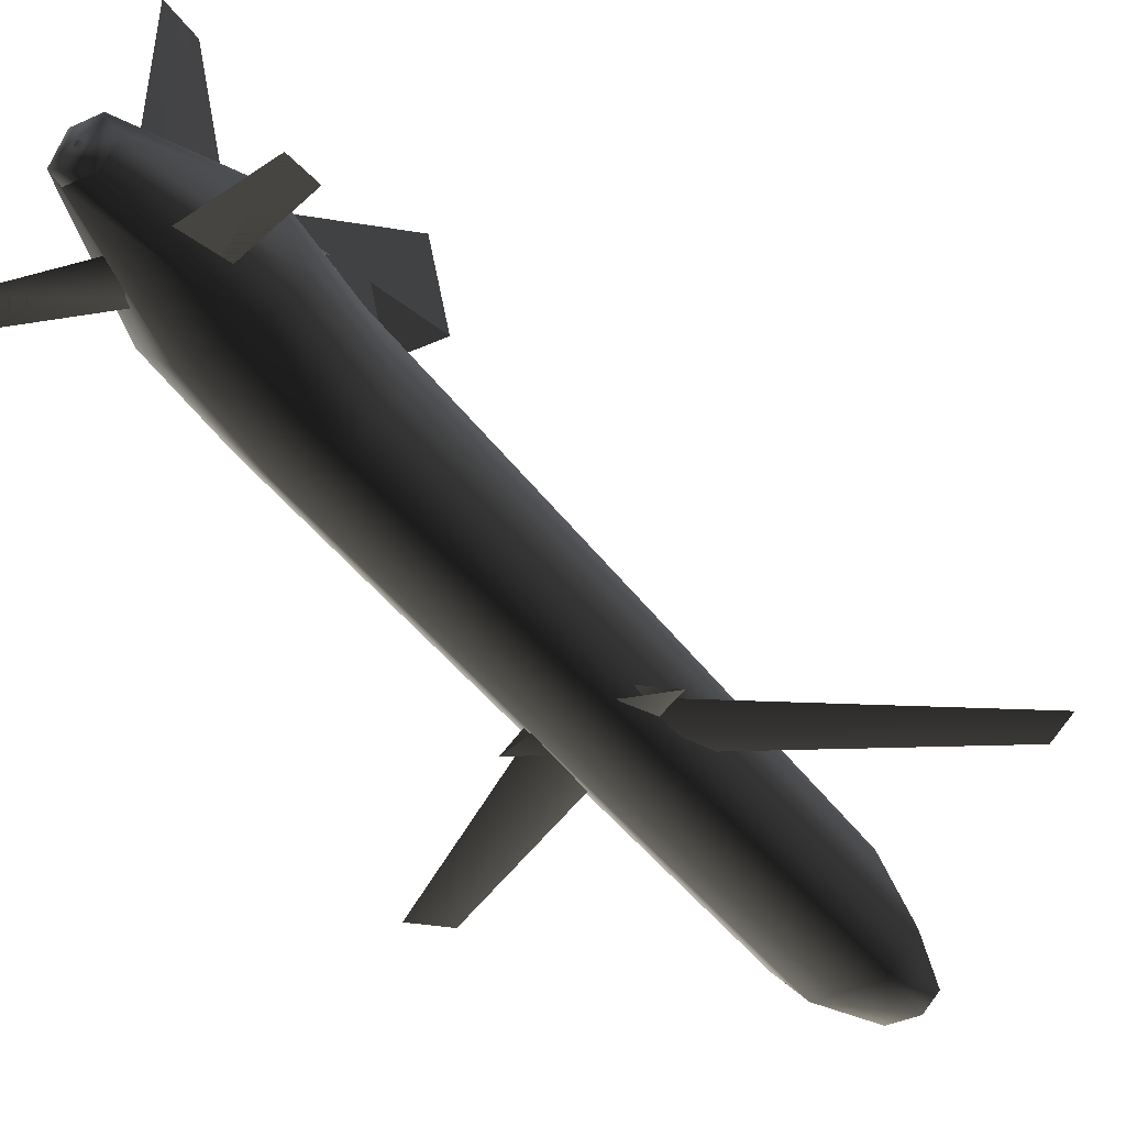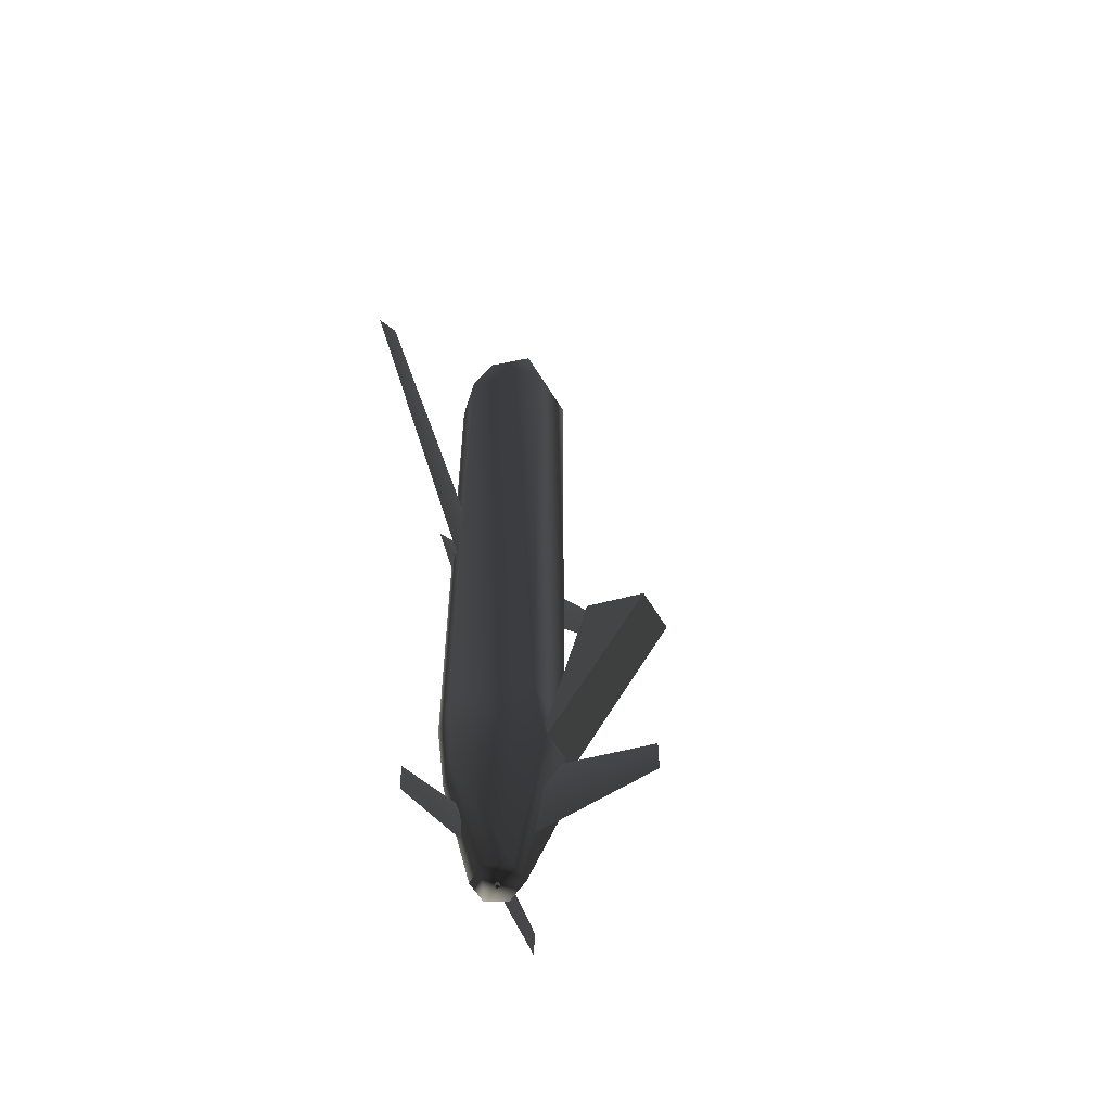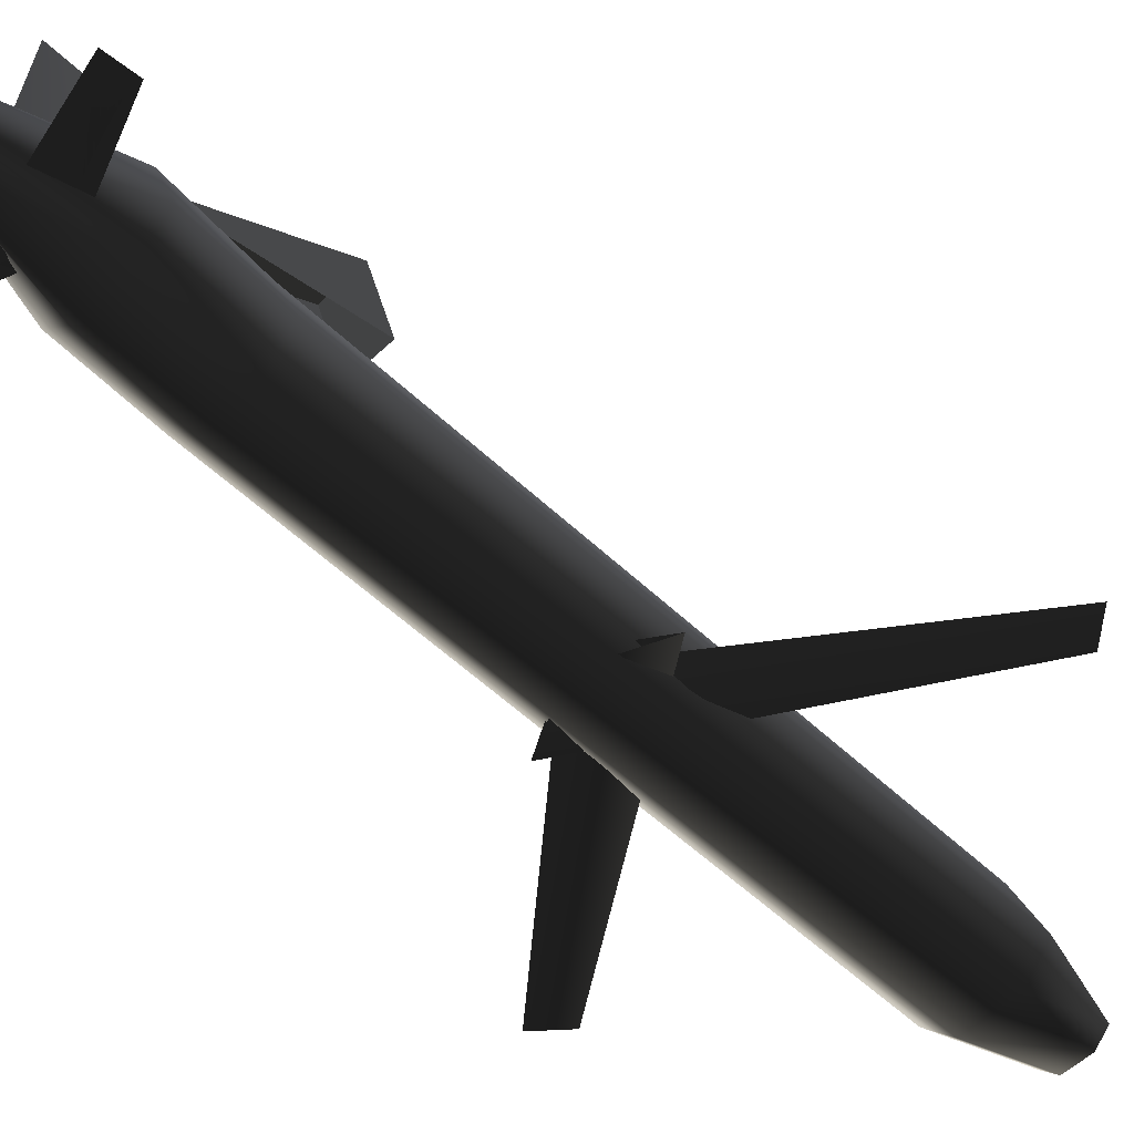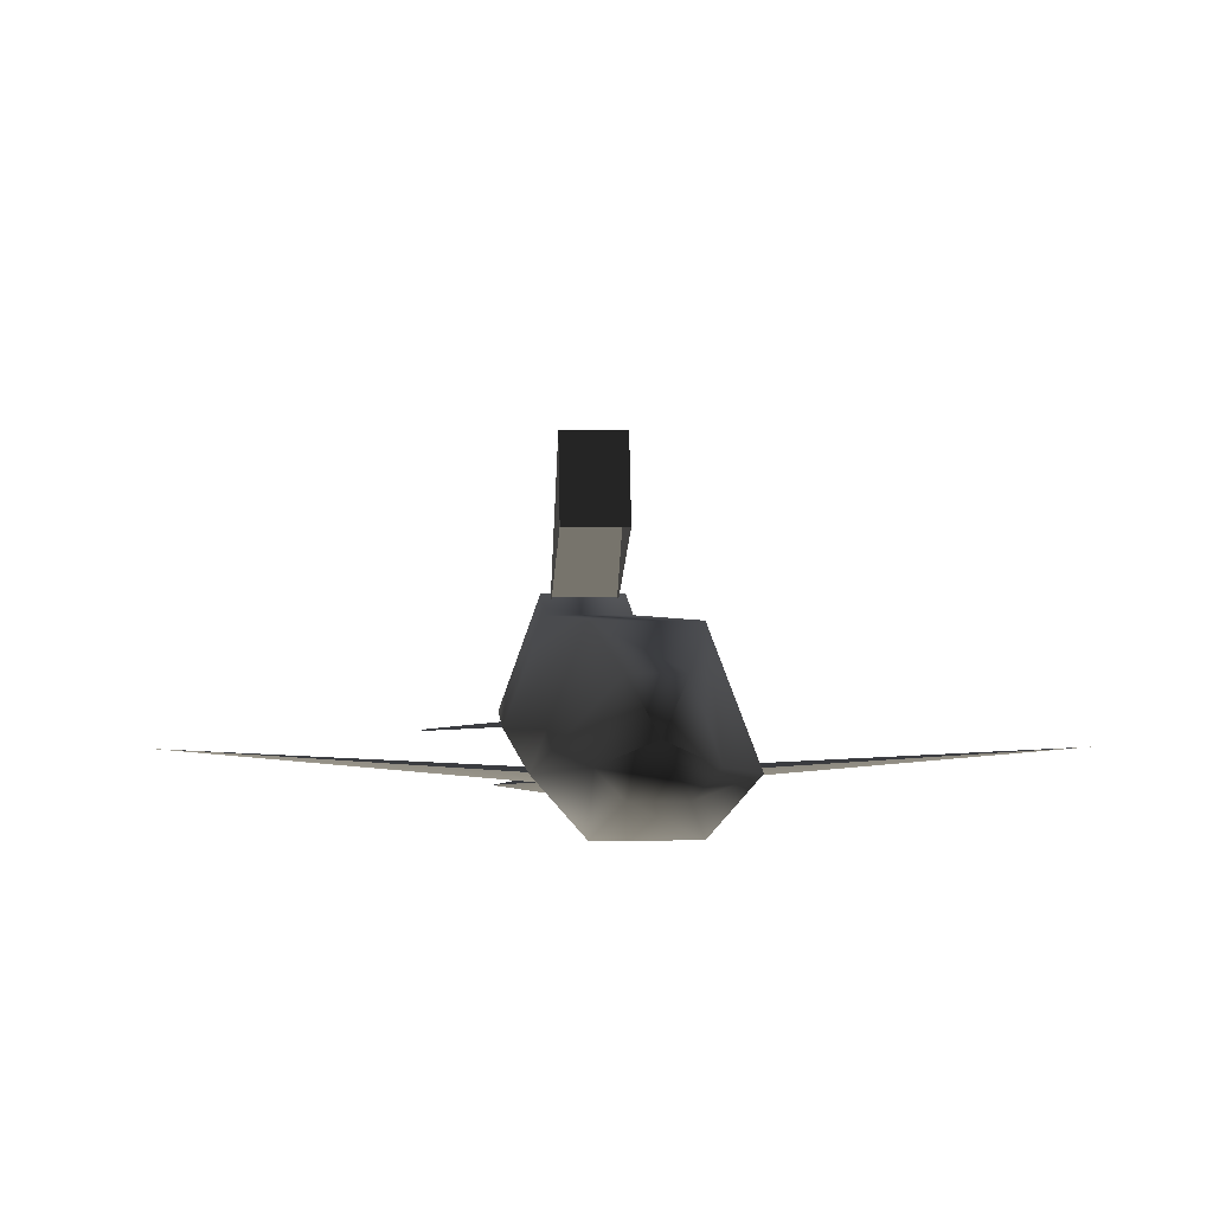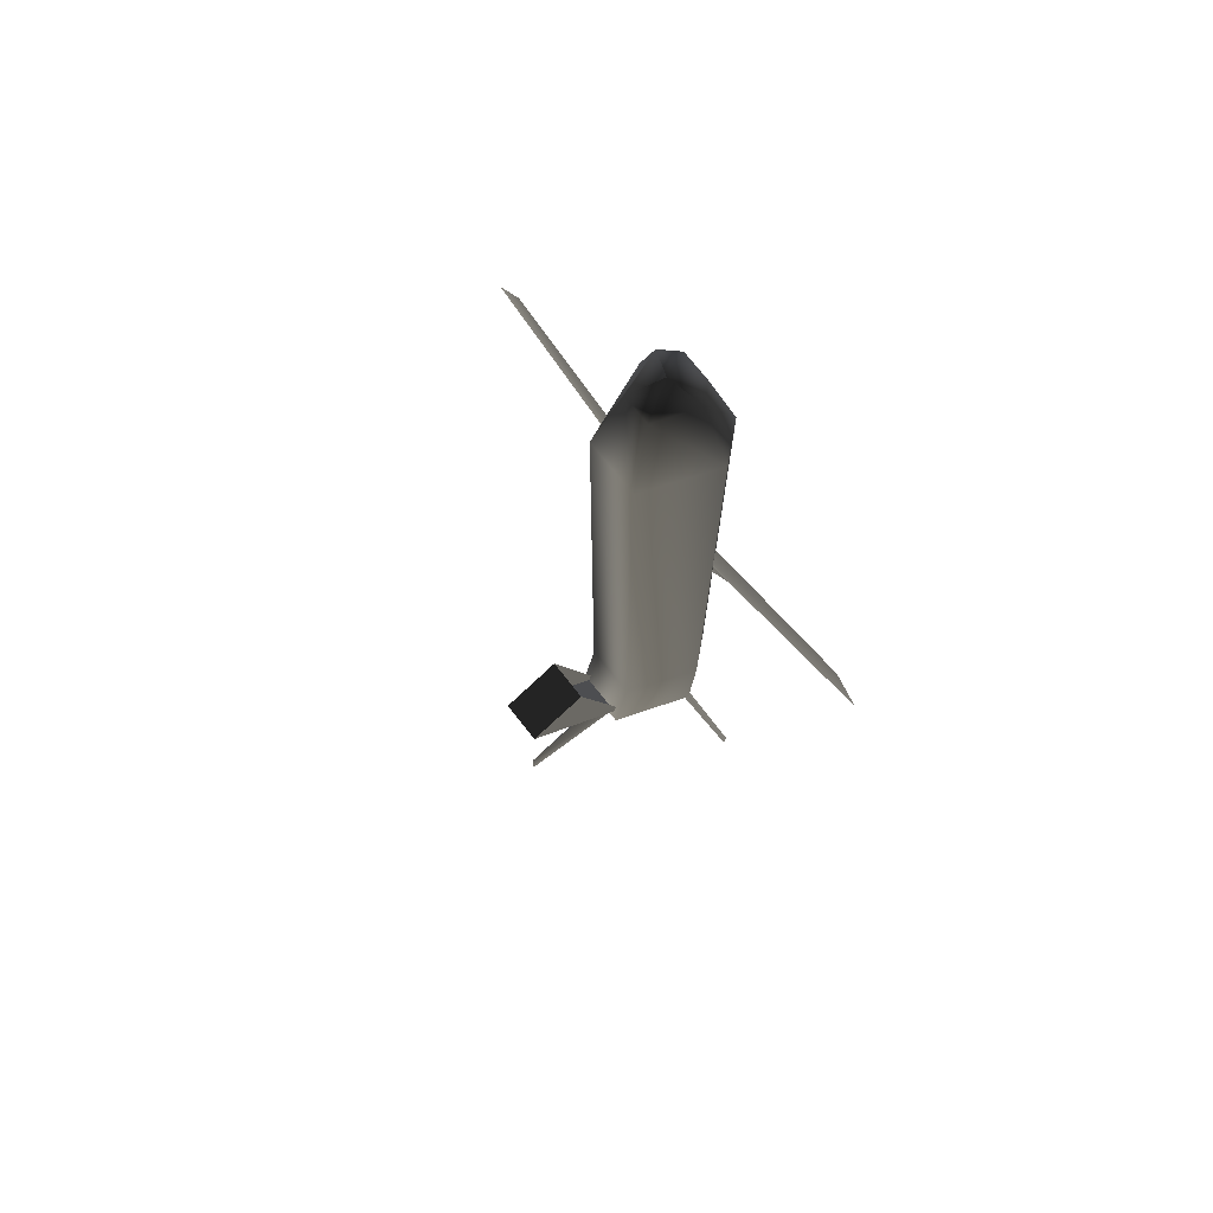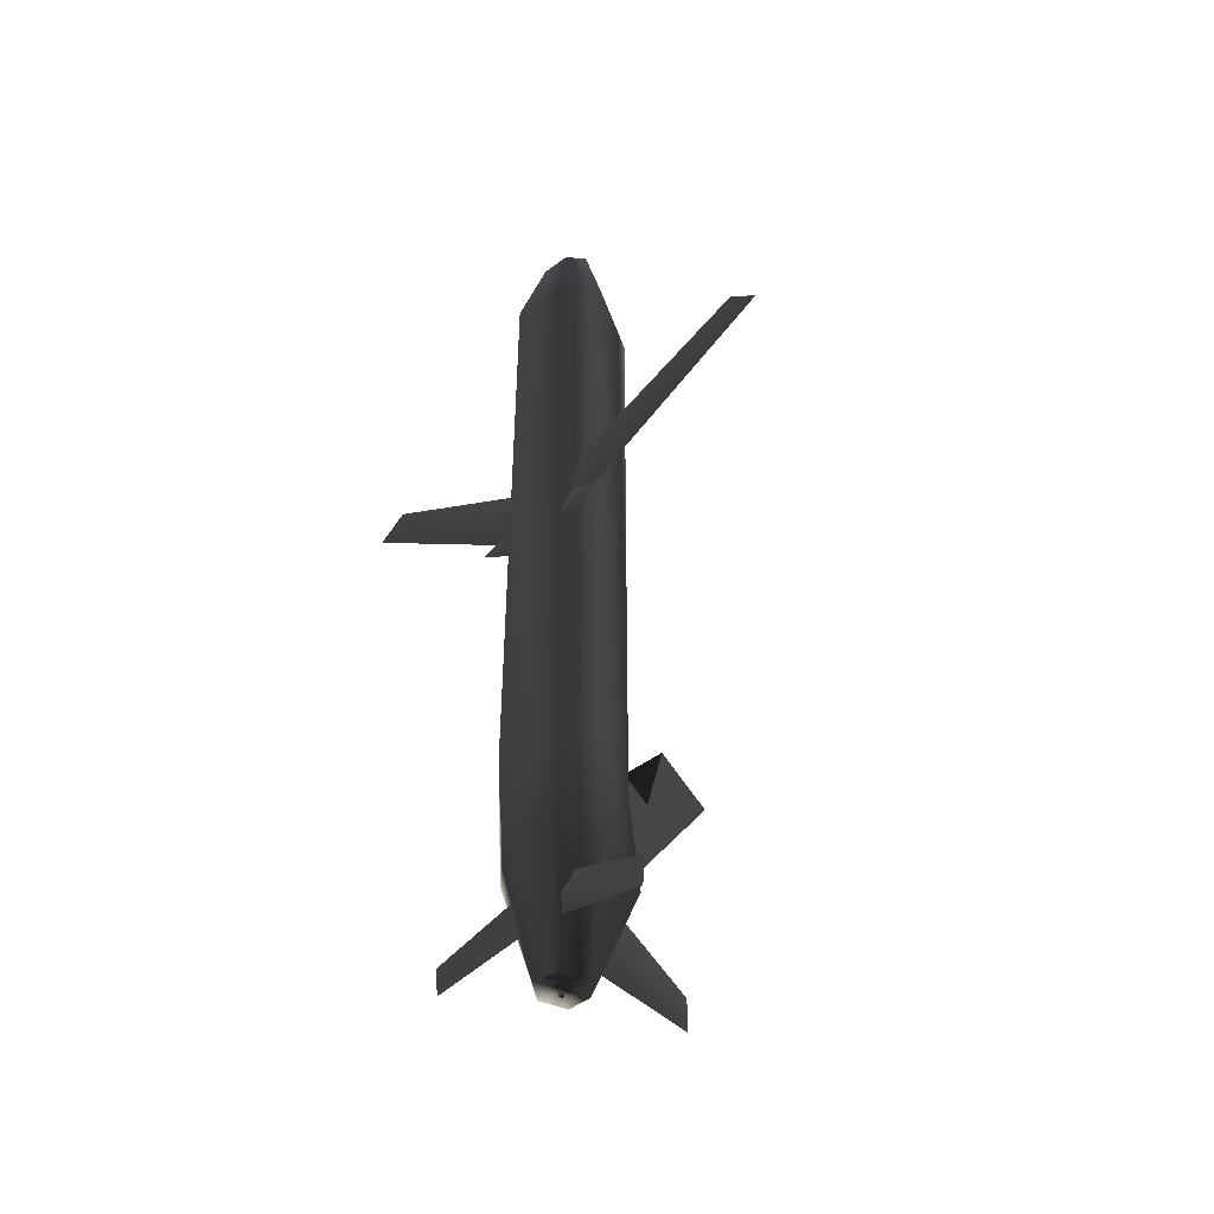
<metadata>
{"format":"obj","ext":"obj","renderer":"f3d","projection":"perspective","resolution":1024,"background":"white","views":[{"elev":-37.9,"azim":-149.6,"up":"+Y"},{"elev":-58.8,"azim":121.0,"up":"+Z"},{"elev":-54.8,"azim":-135.0,"up":"+Y"},{"elev":0.1,"azim":-2.7,"up":"+Y"},{"elev":74.0,"azim":-128.3,"up":"+Z"},{"elev":-47.1,"azim":40.0,"up":"+Z"}]}
</metadata>
<code>
v  -0.03722 0.1154 -1.659
v  0.03722 0.1154 -1.659
v  0.07444 0.03676 -1.659
v  -0.07444 0.03676 -1.659
v  -0.03722 -0.02387 -1.659
v  0.03722 -0.02387 -1.659
v  0.09078 0.209 -0.9428
v  0.09078 0.209 1.16
v  0.1816 -0.02787 1.16
v  0.1816 -0.02737 -0.9428
v  0.09522 -0.004768 1.454
v  0.09078 -0.1306 1.16
v  0.04761 -0.05522 1.454
v  0.04761 0.1336 1.454
v  0 0.03918 1.524
v  0.09078 -0.1306 -0.9428
v  0.1851 -0.00203 -1.25
v  0.09257 -0.0943 -1.25
v  0.09257 0.2556 -1.25
v  -0.1851 -0.00203 -1.25
v  -0.09257 0.2556 -1.25
v  -0.09078 0.209 -0.9428
v  -0.1816 -0.02737 -0.9428
v  -0.09257 -0.0943 -1.25
v  -0.09078 0.209 1.16
v  -0.1816 -0.02787 1.16
v  -0.09078 -0.1306 -0.9428
v  -0.04761 0.1336 1.454
v  -0.09522 -0.004768 1.454
v  -0.09078 -0.1306 1.16
v  -0.04761 -0.05522 1.454
v  -0.07227 0.3887 -0.6243
v  -0.07227 0.5877 -0.7116
v  -0.07227 0.2128 -1.245
v  0.07227 0.3887 -0.6243
v  0.07227 0.2128 -1.245
v  0.07227 0.5877 -0.7116
v  0.7947 -0.009472 0.5891
v  -0.001391 -0.1003 -0.08929
v  -0.1101 -0.08137 -0.02992
v  0.7036 -0.01107 0.6679
v  -0.2199 -0.1003 0.02745
v  -0.1112 -0.1192 -0.03192
v  0.003303 -0.01308 -1.405
v  0.002221 -0.03109 -1.327
v  0.357 -0.05241 -1.468
v  0.002221 -0.03109 -1.482
v  0.3476 -0.05184 -1.564
v  0.001139 -0.04909 -1.405
v  0 0.5646 -1.38
v  0 0.1487 -1.221
v  0.03468 0.1487 -1.371
v  0 0.5646 -1.494
v  0 0.1487 -1.521
v  -0.03468 0.1487 -1.371
v  0.1027 -0.08137 -0.01755
v  -0.005987 -0.1003 -0.07699
v  -0.8025 -0.009472 0.6009
v  0.1038 -0.1192 -0.01956
v  0.2124 -0.1003 0.03988
v  -0.7114 -0.01107 0.6798
v  -0.3476 -0.05184 -1.564
v  -0.357 -0.05241 -1.468
v  -0.002221 -0.03109 -1.327
v  -0.003303 -0.01308 -1.405
v  -0.002221 -0.03109 -1.482
v  -0.001139 -0.04909 -1.405
v  -0.0054 0.04006 -1.664
v  -0.0054 0.05086 -1.664
v  -0.0054 0.05086 -1.675
v  -0.0054 0.04006 -1.675
v  0.0054 0.04006 -1.664
v  0.0054 0.05086 -1.664
v  0.0054 0.04006 -1.675
v  0.0054 0.05086 -1.675
v  -0.0054 0.04006 -1.666
v  -0.0054 0.05086 -1.666
v  -0.0054 0.05086 -1.677
v  -0.0054 0.04006 -1.677
v  0.0054 0.04006 -1.666
v  0.0054 0.05086 -1.666
v  0.0054 0.04006 -1.677
v  0.0054 0.05086 -1.677
g frm-mfuselg
f 1 2 3
f 4 1 3
f 5 4 3
f 3 6 5
f 7 8 9
f 10 7 9
f 9 8 11
f 10 9 12
f 9 11 13
f 12 9 13
f 8 14 11
f 11 14 15
f 13 11 15
f 16 10 12
f 17 10 16
f 18 17 16
f 2 19 17
f 3 2 17
f 17 19 10
f 3 17 18
f 6 3 18
f 19 7 10
f 4 20 21
f 1 4 21
f 21 20 22
f 20 23 22
f 5 24 20
f 4 5 20
f 20 24 23
f 22 23 25
f 23 26 25
f 24 27 23
f 23 27 26
f 25 26 28
f 26 29 28
f 27 30 26
f 26 30 29
f 30 31 29
f 28 29 15
f 29 31 15
f 6 18 24
f 5 6 24
f 24 18 27
f 18 16 27
f 27 16 30
f 16 12 30
f 30 12 31
f 12 13 31
f 31 13 15
f 22 25 8
f 7 22 8
f 25 28 14
f 8 25 14
f 21 22 7
f 19 21 7
f 1 21 19
f 2 1 19
f 14 28 15
g frm-tafuselg
f 32 33 34
f 35 36 37
f 35 37 33
f 32 35 33
f 33 37 36
f 34 33 36
g frm-lwingz
f 38 39 40
f 41 42 43
f 40 42 41
f 40 41 38
f 43 39 38
f 38 41 43
g frm-alfinz
f 44 45 46
f 47 44 46
f 46 48 47
f 49 47 48
f 45 49 48
f 48 46 45
g frm-tafinz
f 50 51 52
f 53 50 52
f 52 54 53
f 53 54 55
f 50 53 55
f 55 51 50
g frm-lwingz1
f 56 57 58
f 59 60 61
f 61 60 56
f 58 61 56
f 58 57 59
f 59 61 58
g frm-alfinz1
f 62 63 64
f 65 66 62
f 64 65 62
f 63 62 66
f 64 63 66
f 66 67 64
g frm-thrust
f 68 69 70
f 71 68 70
f 72 73 69
f 68 72 69
f 74 75 73
f 72 74 73
f 71 70 75
f 74 71 75
f 72 68 71
f 74 72 71
f 69 73 75
f 70 69 75
g frm-trail
f 76 77 78
f 79 76 78
f 80 81 77
f 76 80 77
f 82 83 81
f 80 82 81
f 79 78 83
f 82 79 83
f 80 76 79
f 82 80 79
f 77 81 83
f 78 77 83
g frm-rocket
f 68 69 70
f 71 68 70
f 72 73 69
f 68 72 69
f 74 75 73
f 72 74 73
f 71 70 75
f 74 71 75
f 72 68 71
f 74 72 71
f 69 73 75
f 70 69 75

</code>
